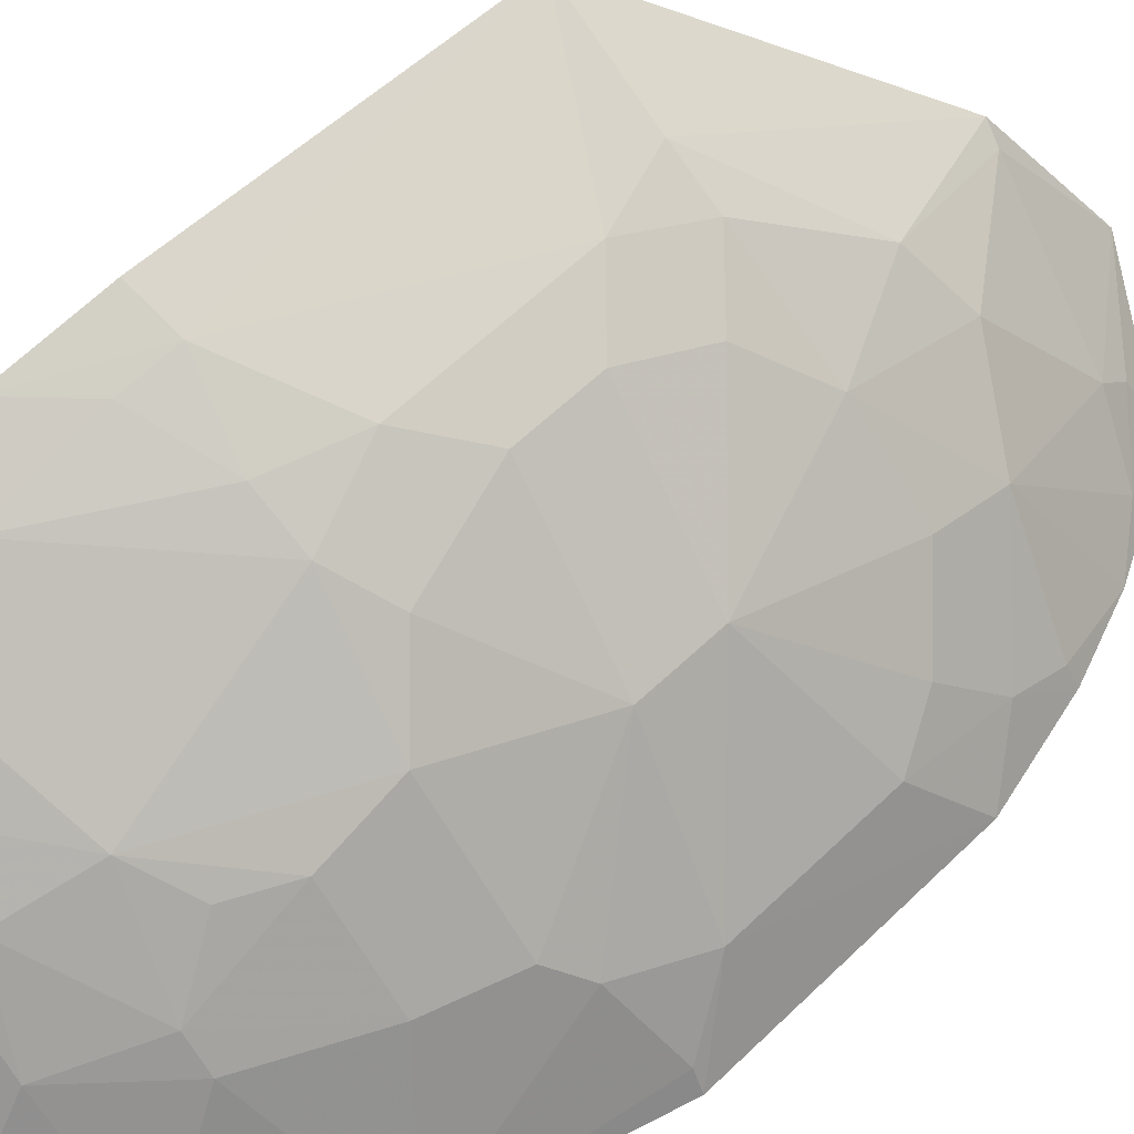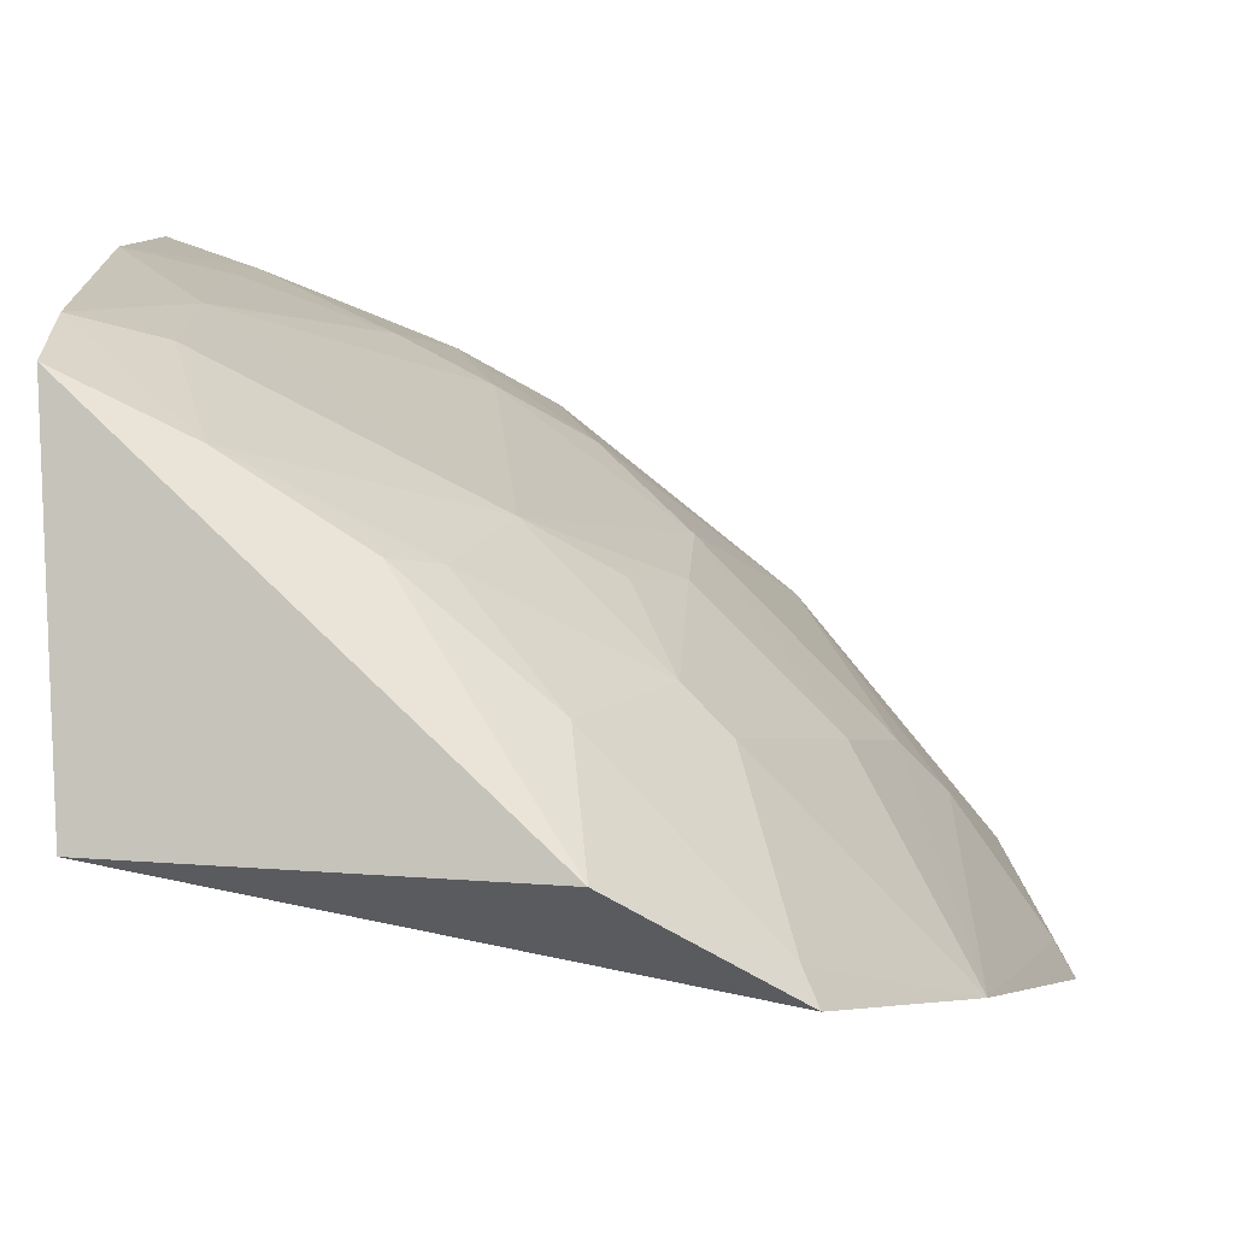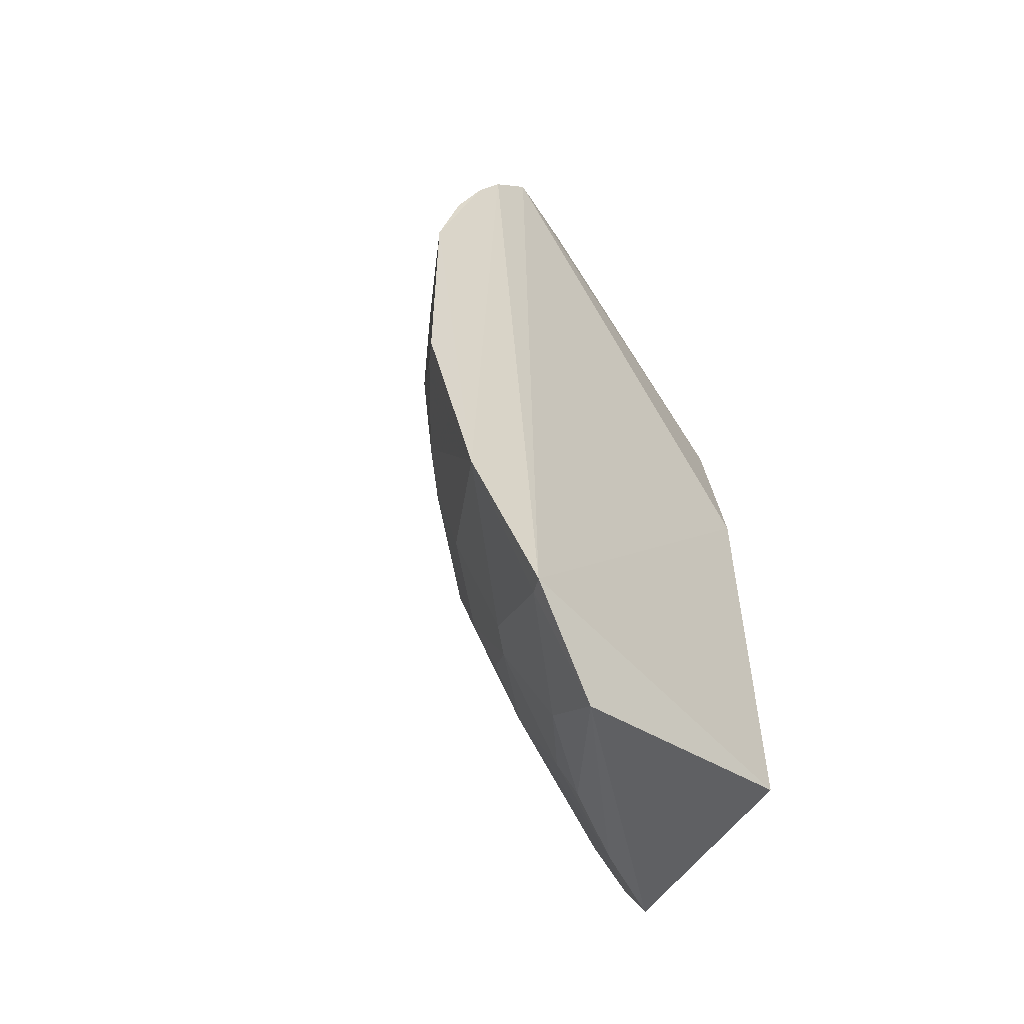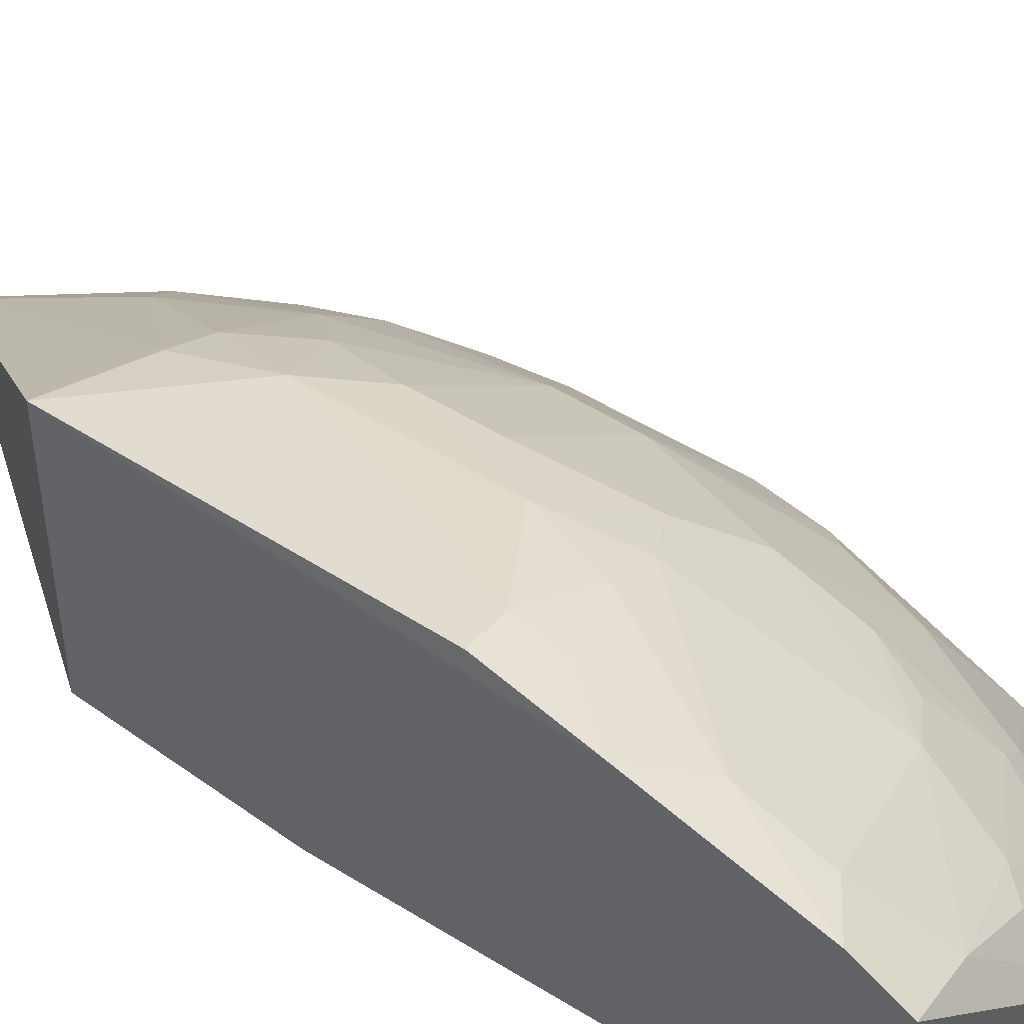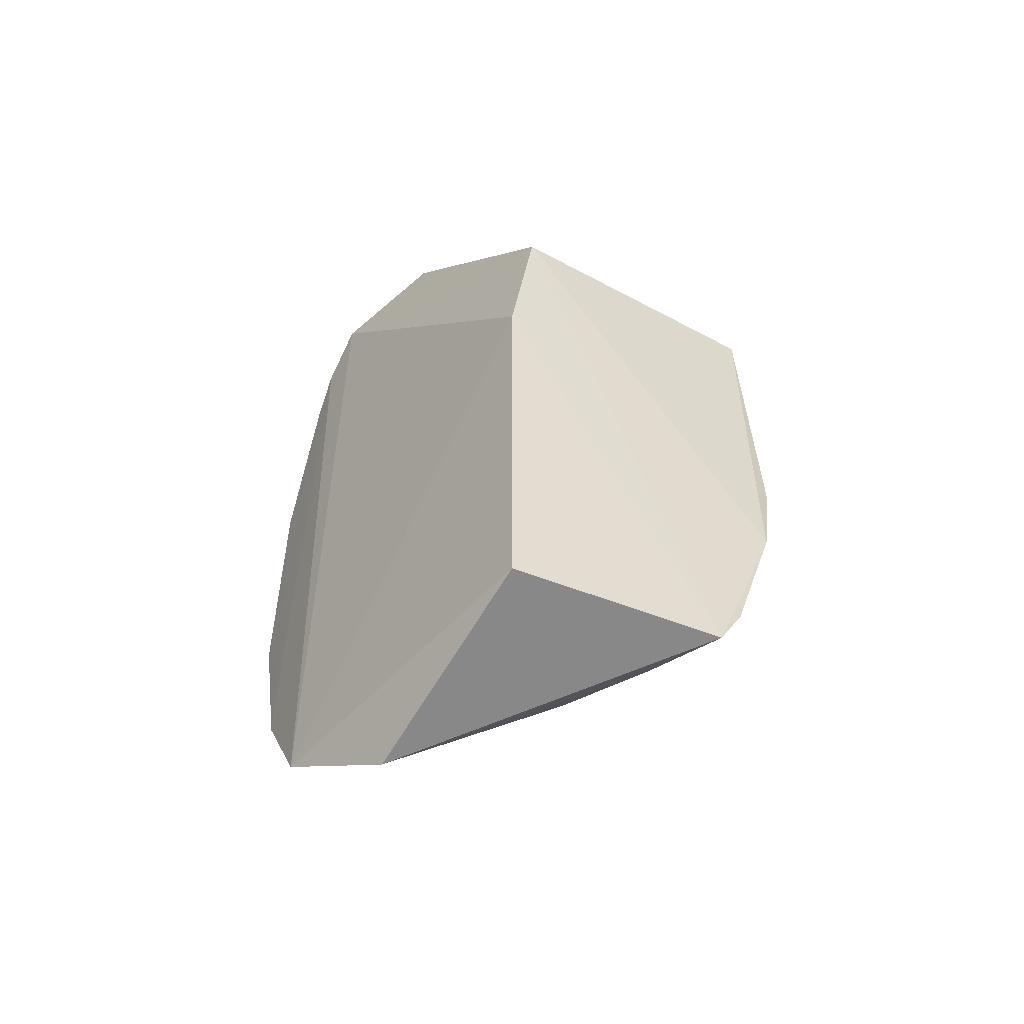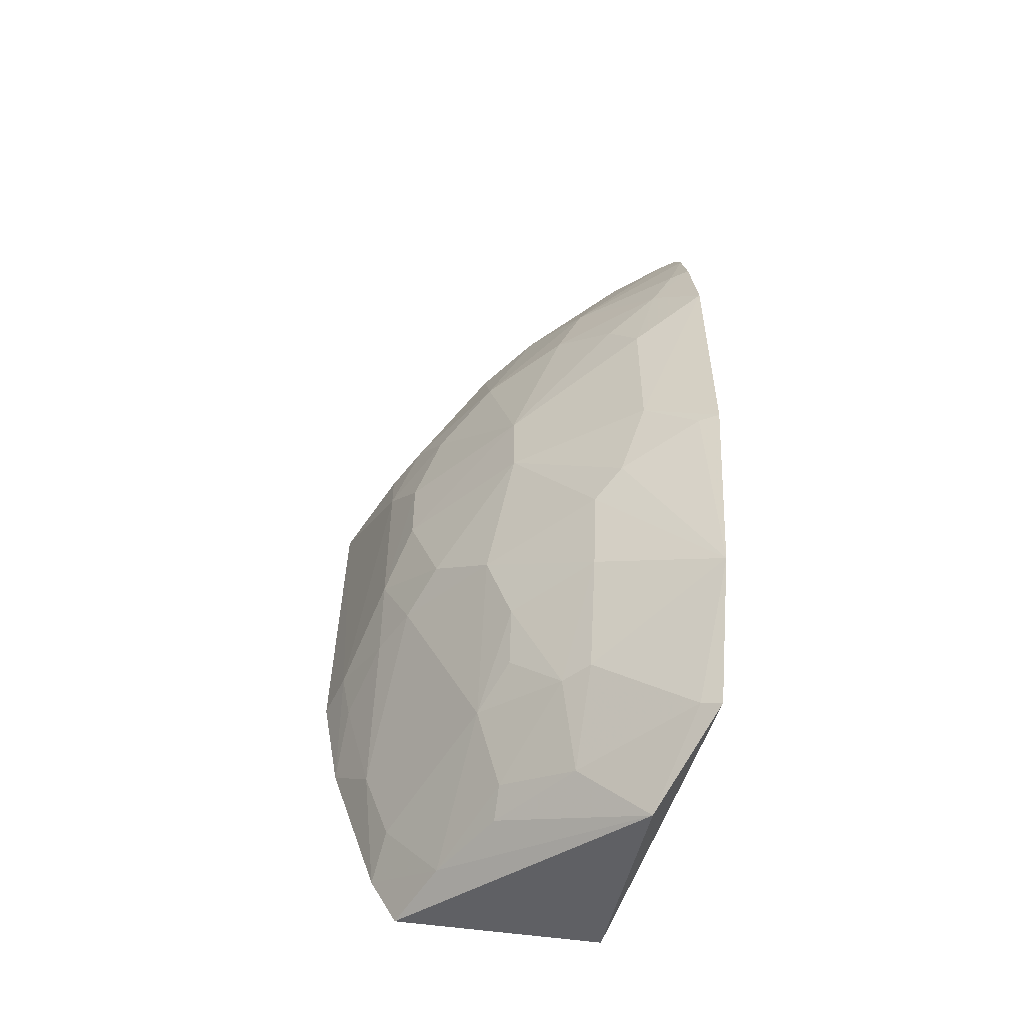
<metadata>
{"format":"obj","ext":"obj","renderer":"f3d","projection":"perspective","resolution":1024,"background":"white","views":[{"elev":59.5,"azim":45.2,"up":"+Z"},{"elev":-2.6,"azim":2.3,"up":"+Z"},{"elev":-56.1,"azim":144.5,"up":"+Y"},{"elev":50.5,"azim":-55.7,"up":"+Z"},{"elev":-54.5,"azim":-118.9,"up":"+Y"},{"elev":-54.8,"azim":82.5,"up":"+Y"}]}
</metadata>
<code>
v 0.2954 -0.2909 0.2759
v 0.4251 -0.08126 0.2457
v 0.1628 -0.08256 0.4602
v 0.2995 0.2649 0.2797
v 0.1643 -0.007576 0.2827
v 0.2873 0.0643 0.4016
v 0.3167 -0.1086 0.3715
v 0.3508 -0.257 0.2449
v 0.1643 -0.2652 0.2827
v 0.1675 0.1003 0.4576
v 0.4049 0.1237 0.2573
v 0.157 -0.2564 0.4052
v 0.2451 -0.05061 0.4308
v 0.3457 0.006846 0.3587
v 0.315 -0.2092 0.327
v 0.1643 0.09848 0.2979
v 0.2618 0.2272 0.3476
v 0.3556 0.2306 0.2483
v 0.1584 -0.1404 0.4494
v 0.2447 0.05044 0.4308
v 0.3885 -0.09436 0.299
v 0.2741 -0.02184 0.4166
v 0.3597 0.09387 0.329
v 0.4039 0.03641 0.2855
v 0.2895 -0.2551 0.3164
v 0.2723 -0.195 0.3707
v 0.2581 0.09249 0.4148
v 0.4249 0.06606 0.2457
v 0.3443 0.2079 0.2837
v 0.231 -0.0941 0.4302
v 0.1895 -0.08066 0.451
v 0.3454 -0.03643 0.3584
v 0.359 -0.1516 0.313
v 0.288 -0.07969 0.4002
v 0.2741 0.02185 0.4165
v 0.3167 0.09336 0.3715
v 0.3892 0.06518 0.3
v 0.4041 -0.05127 0.2859
v 0.3459 -0.2529 0.256
v 0.2427 -0.2524 0.3565
v 0.3161 -0.1515 0.3563
v 0.1847 -0.2113 0.4152
v 0.2298 0.09351 0.4304
v 0.395 0.1686 0.2453
v 0.3451 0.2228 0.2696
v 0.2724 0.2233 0.3421
v 0.1871 -0.1092 0.4455
v 0.3737 -0.1087 0.3135
v 0.3948 -0.1837 0.245
v 0.2594 -0.09387 0.4152
v 0.316 0.1649 0.3419
v 0.404 0.09414 0.2707
v 0.4189 -0.08051 0.2568
v 0.3293 -0.2093 0.3124
v 0.1986 -0.2525 0.3849
v 0.2574 -0.2383 0.3556
v 0.3009 -0.1803 0.3553
v 0.1578 -0.228 0.4208
v 0.186 -0.1685 0.4302
v 0.288 0.1509 0.3719
v 0.4109 0.1255 0.2462
v 0.3745 0.1949 0.2558
v 0.3593 0.1364 0.3129
v 0.3799 0.1978 0.245
f 9 8 1
f 9 5 8
f 12 9 1
f 12 5 9
f 16 5 12
f 17 16 10
f 17 4 16
f 18 8 5
f 18 16 4
f 18 5 16
f 19 3 10
f 19 16 12
f 19 10 16
f 27 20 6
f 31 20 10
f 31 10 3
f 31 13 20
f 31 30 13
f 31 3 19
f 32 14 22
f 34 22 13
f 34 32 22
f 34 7 32
f 35 22 14
f 35 14 6
f 35 6 20
f 35 20 13
f 35 13 22
f 36 6 14
f 36 14 23
f 36 27 6
f 37 23 14
f 37 14 24
f 38 28 24
f 38 2 28
f 38 32 21
f 38 24 14
f 38 14 32
f 39 25 1
f 39 1 8
f 40 1 25
f 41 7 26
f 41 33 7
f 41 15 33
f 43 17 10
f 43 10 20
f 43 20 27
f 45 18 4
f 45 4 29
f 46 29 4
f 46 4 17
f 47 31 19
f 47 30 31
f 48 32 7
f 48 21 32
f 48 7 33
f 49 48 33
f 49 21 48
f 49 44 28
f 49 28 2
f 49 39 8
f 50 34 13
f 50 13 30
f 50 26 7
f 50 7 34
f 51 29 46
f 52 23 37
f 52 37 24
f 52 24 28
f 53 38 21
f 53 2 38
f 53 49 2
f 53 21 49
f 54 15 25
f 54 25 39
f 54 39 49
f 54 49 33
f 54 33 15
f 55 12 1
f 55 1 40
f 55 26 42
f 56 40 25
f 56 25 15
f 56 15 26
f 56 55 40
f 56 26 55
f 57 41 26
f 57 26 15
f 57 15 41
f 58 19 12
f 58 55 42
f 58 12 55
f 59 58 42
f 59 19 58
f 59 47 19
f 59 30 47
f 59 50 30
f 59 42 26
f 59 26 50
f 60 43 27
f 60 17 43
f 60 27 36
f 60 36 51
f 60 51 46
f 60 46 17
f 61 44 11
f 61 28 44
f 61 52 28
f 61 11 52
f 62 45 29
f 62 18 45
f 63 11 44
f 63 52 11
f 63 23 52
f 63 44 62
f 63 51 36
f 63 36 23
f 63 62 29
f 63 29 51
f 64 8 18
f 64 62 44
f 64 18 62
f 64 49 8
f 64 44 49

</code>
